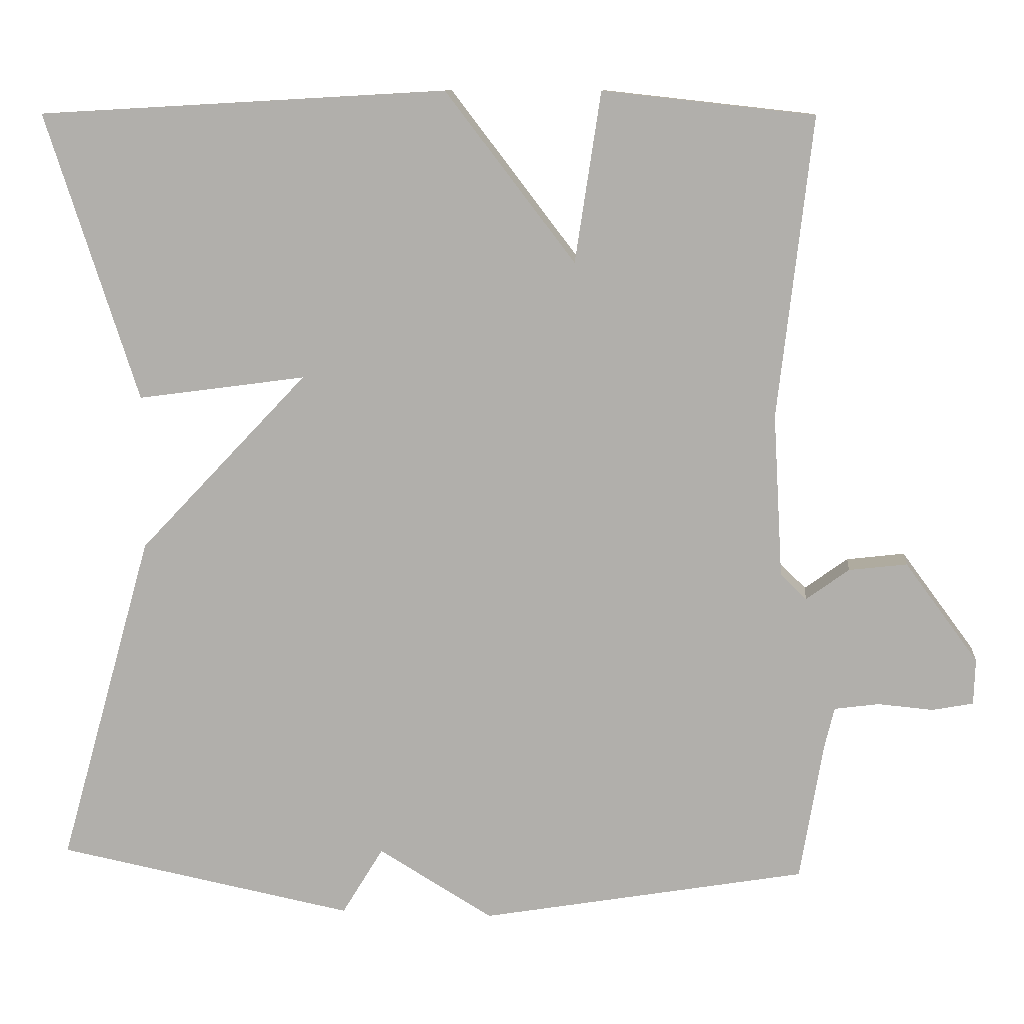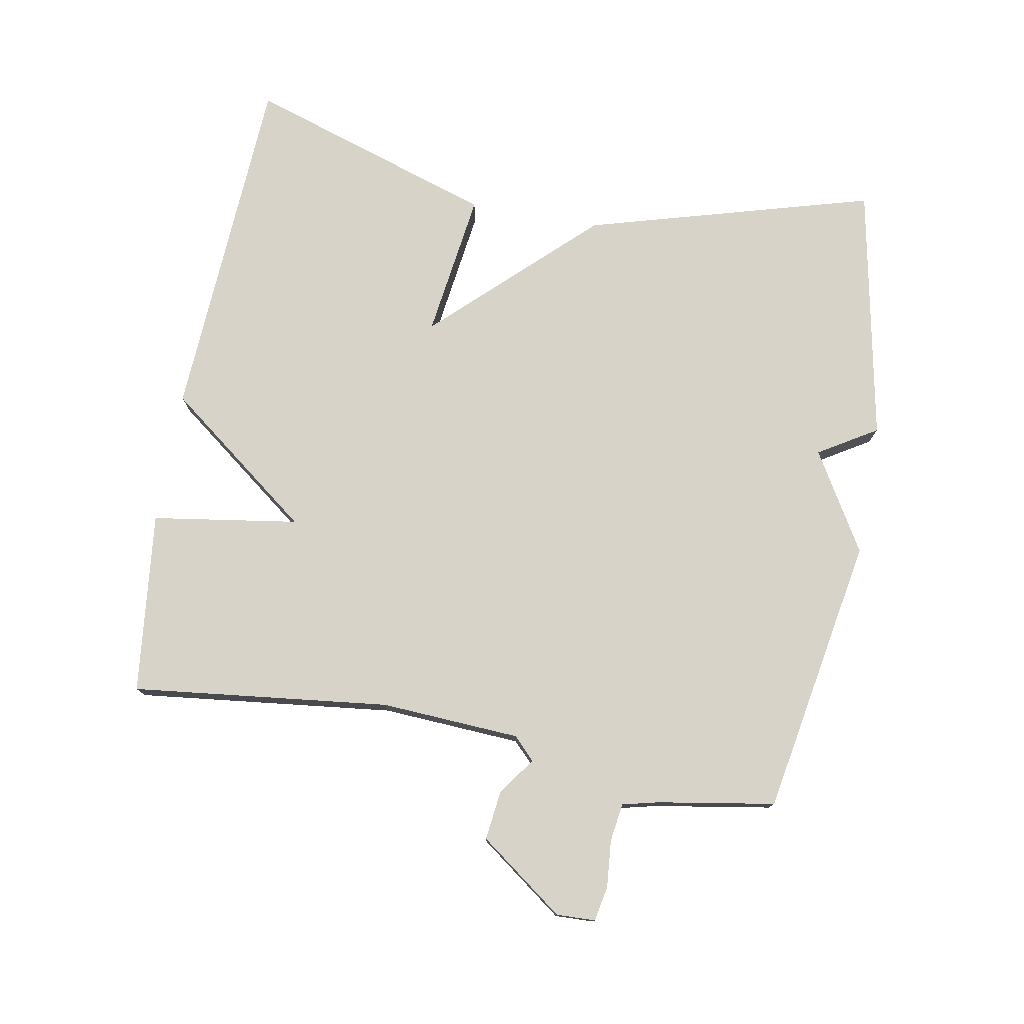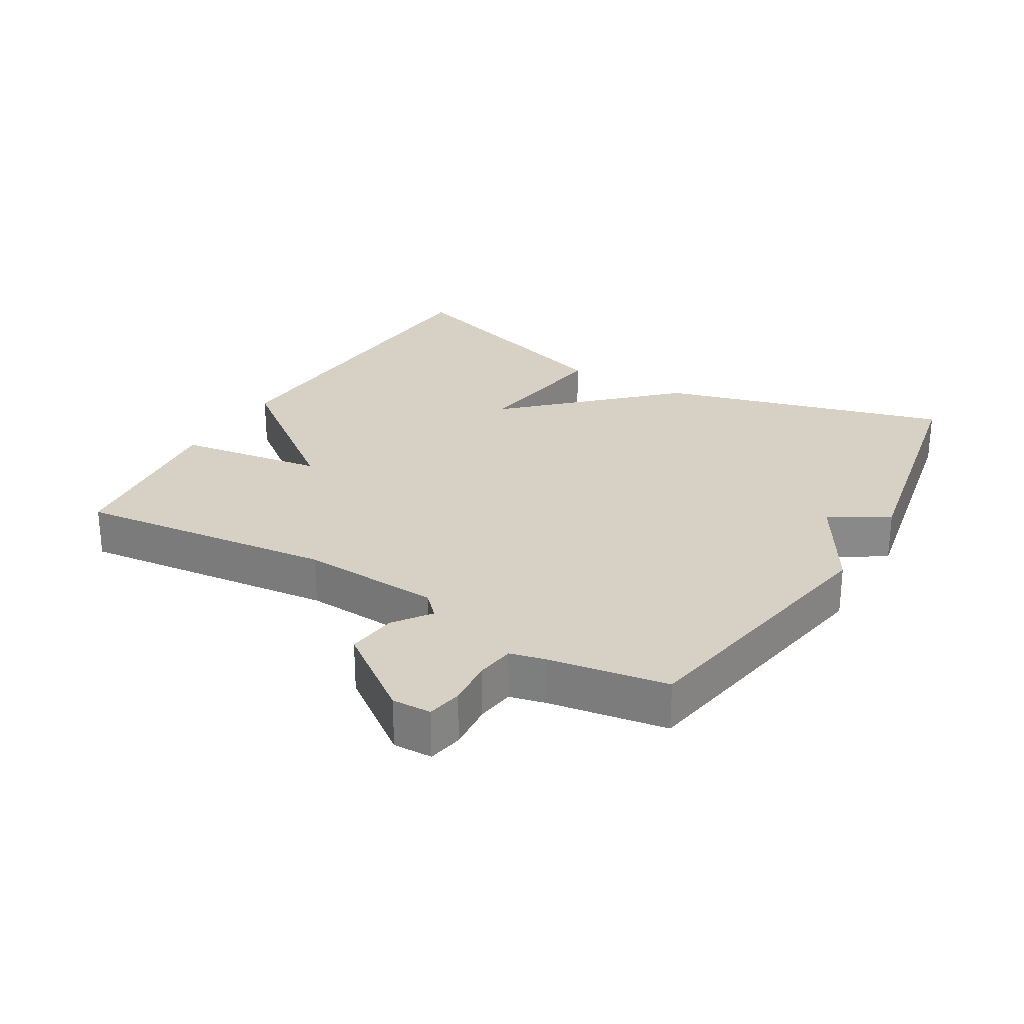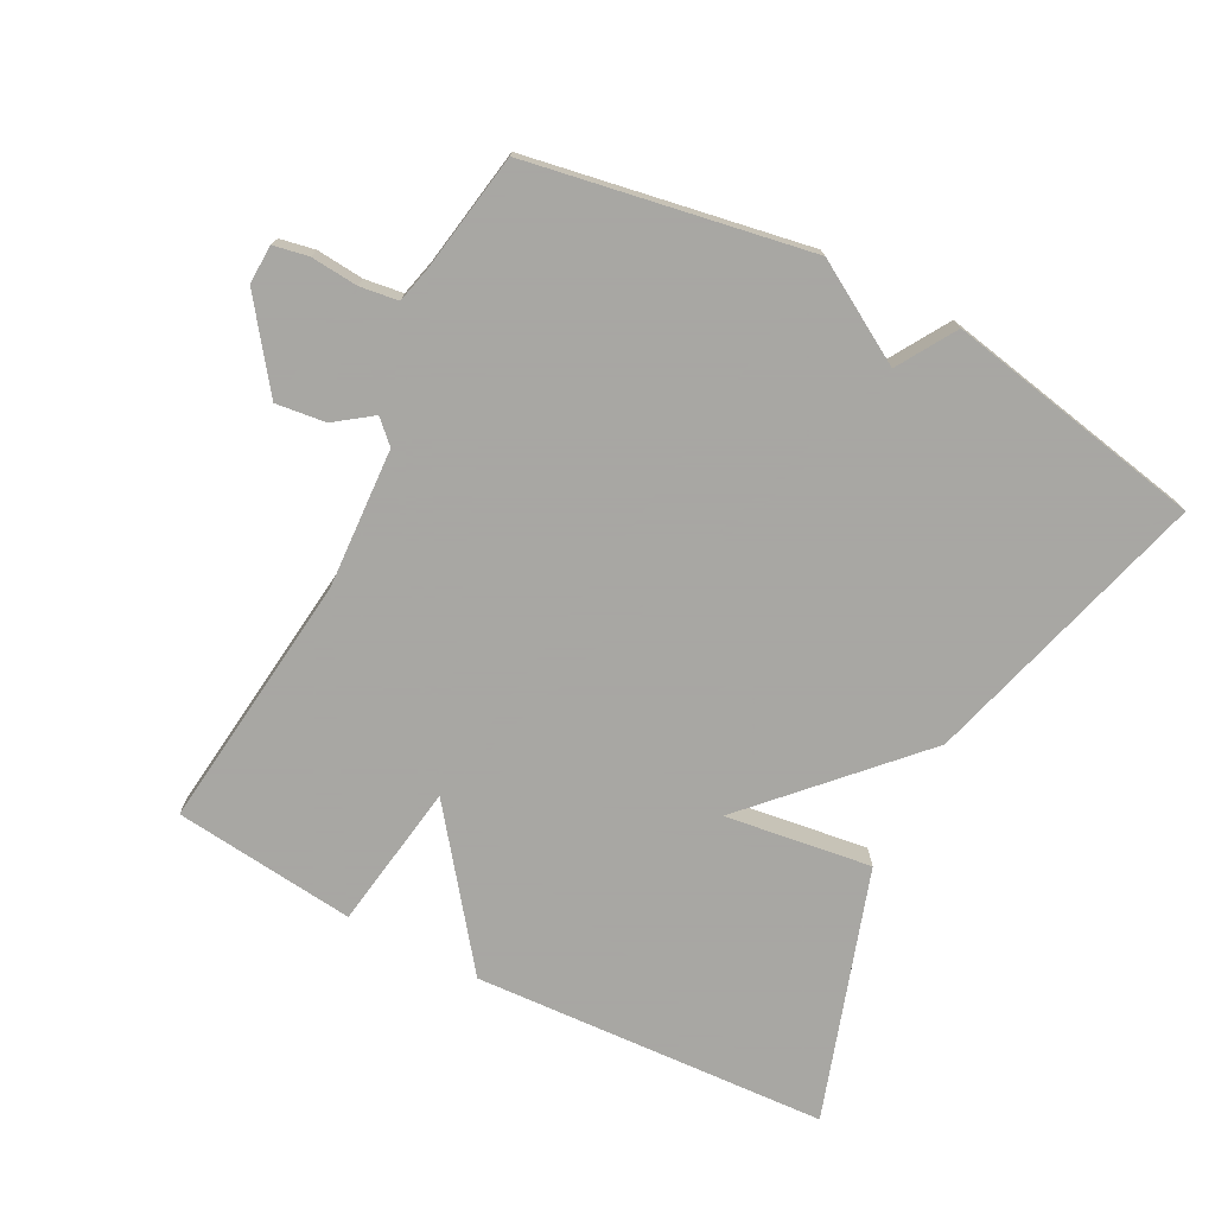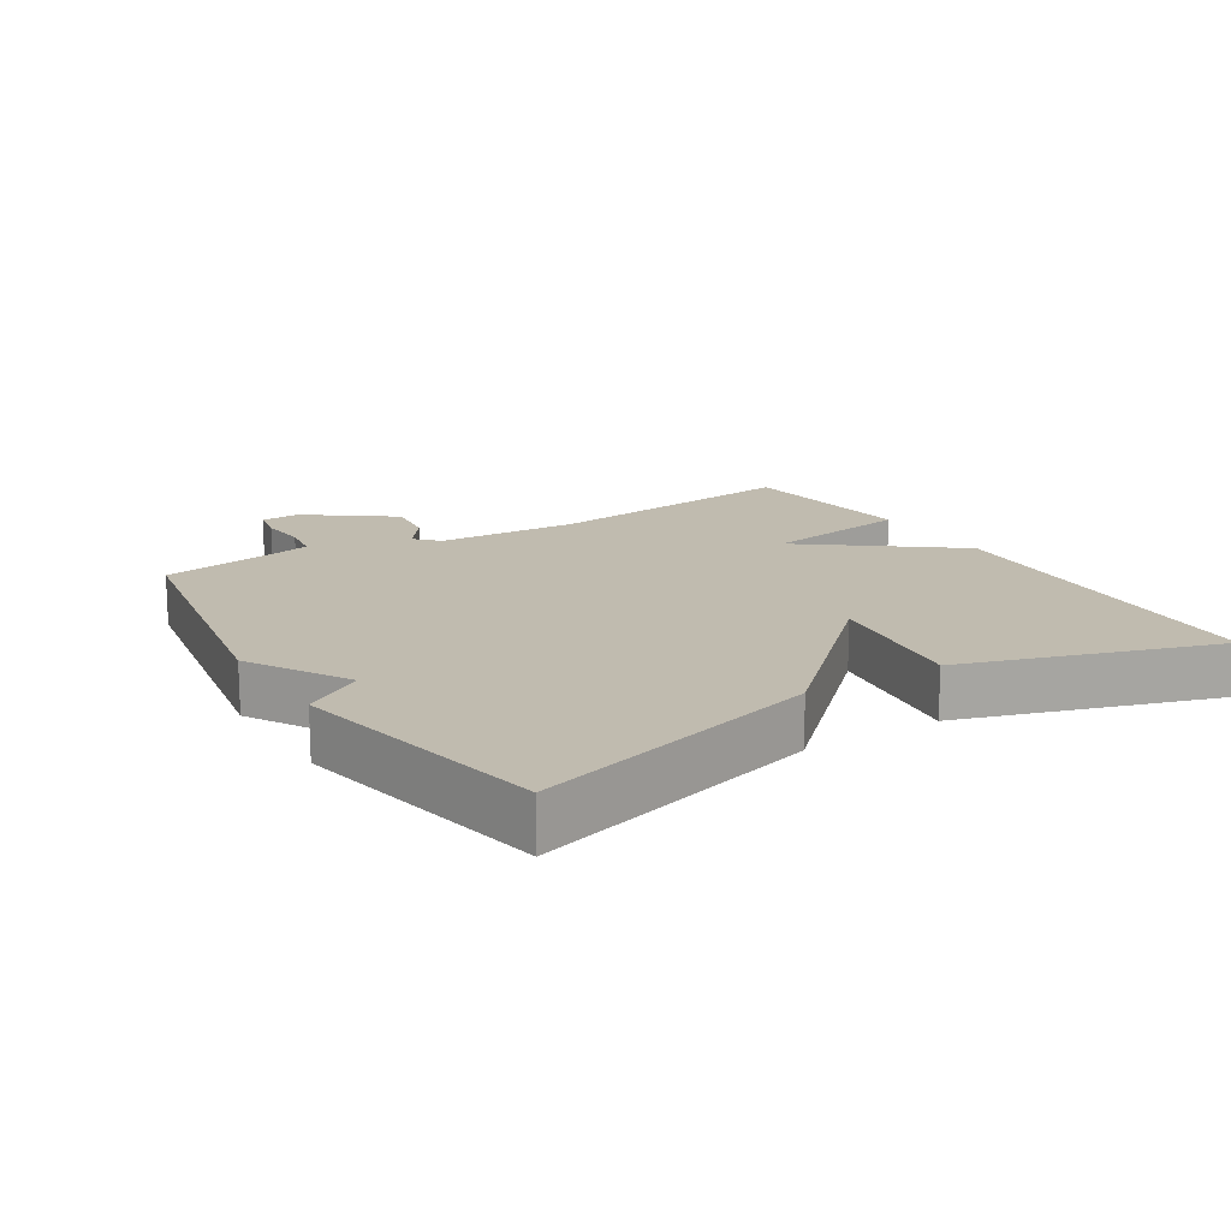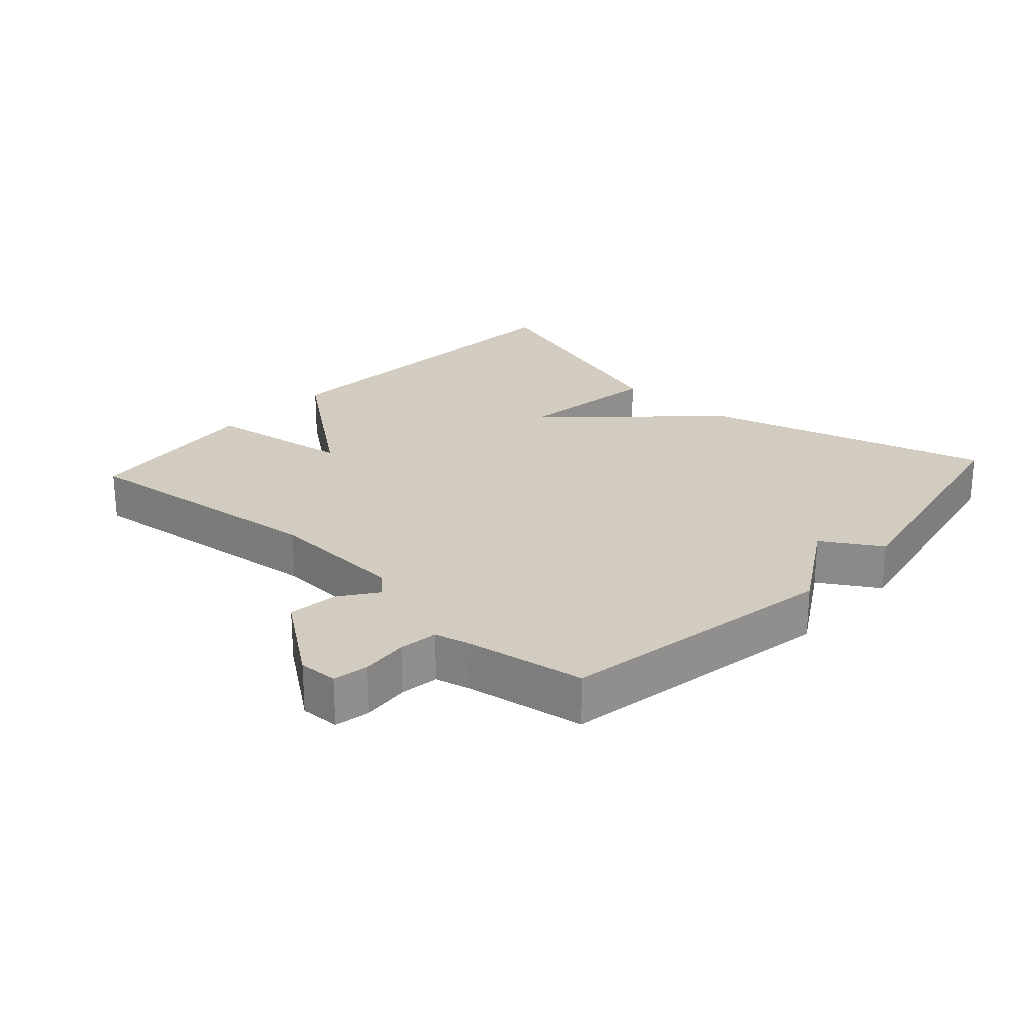
<metadata>
{"format":"obj","ext":"obj","renderer":"f3d","projection":"perspective","resolution":1024,"background":"white","views":[{"elev":10.5,"azim":5.8,"up":"+Z"},{"elev":77.0,"azim":100.2,"up":"+Y"},{"elev":26.9,"azim":120.6,"up":"+Y"},{"elev":-74.4,"azim":152.5,"up":"+Y"},{"elev":16.1,"azim":-122.0,"up":"+Y"},{"elev":24.3,"azim":132.3,"up":"+Y"}]}
</metadata>
<code>
v -0.5 0.07 0.5
v 0.029 0.07 0.53
v 0.196 0.07 0.312
v 0.229 0.07 0.53
v 0.5 0.07 0.5
v 0.456 0.07 0.116
v 0.468 0.07 -0.092
v 0.501 0.07 -0.124
v 0.556 0.07 -0.084
v 0.63 0.07 -0.075
v 0.723 0.07 -0.201
v 0.721 0.07 -0.259
v 0.669 0.07 -0.269
v 0.599 0.07 -0.263
v 0.542 0.07 -0.271
v 0.529 0.07 -0.325
v 0.5 0.07 -0.5
v 0.084 0.07 -0.574
v -0.063 0.07 -0.487
v -0.116 0.07 -0.574
v -0.5 0.07 -0.5
v -0.379 0.07 -0.071
v -0.161 0.07 0.159
v -0.379 0.07 0.129
v -0.5 0 0.5
v 0.029 0 0.53
v 0.196 0 0.312
v 0.229 0 0.53
v 0.5 0 0.5
v 0.456 0 0.116
v 0.468 0 -0.092
v 0.501 0 -0.124
v 0.556 0 -0.084
v 0.63 0 -0.075
v 0.723 0 -0.201
v 0.721 0 -0.259
v 0.669 0 -0.269
v 0.599 0 -0.263
v 0.542 0 -0.271
v 0.529 0 -0.325
v 0.5 0 -0.5
v 0.084 0 -0.574
v -0.063 0 -0.487
v -0.116 0 -0.574
v -0.5 0 -0.5
v -0.379 0 -0.071
v -0.161 0 0.159
v -0.379 0 0.129
f 1 2 3
f 24 1 3
f 23 24 3
f 22 23 3
f 21 22 3
f 20 21 3
f 19 20 3
f 18 19 3
f 17 18 3
f 16 17 3
f 15 16 3
f 12 13 14
f 11 12 14
f 10 11 14
f 9 10 14
f 8 9 14
f 7 8 14 15
f 3 4 5 6
f 3 6 7
f 3 7 15
f 27 26 25
f 27 25 48
f 27 48 47
f 27 47 46
f 27 46 45
f 27 45 44
f 27 44 43
f 27 43 42
f 27 42 41
f 27 41 40
f 27 40 39
f 38 37 36
f 38 36 35
f 38 35 34
f 38 34 33
f 38 33 32
f 39 38 32 31
f 30 29 28 27
f 31 30 27
f 39 31 27
f 1 25 26 2
f 2 26 27 3
f 3 27 28 4
f 4 28 29 5
f 5 29 30 6
f 6 30 31 7
f 7 31 32 8
f 8 32 33 9
f 9 33 34 10
f 10 34 35 11
f 11 35 36 12
f 12 36 37 13
f 13 37 38 14
f 14 38 39 15
f 15 39 40 16
f 16 40 41 17
f 17 41 42 18
f 18 42 43 19
f 19 43 44 20
f 20 44 45 21
f 21 45 46 22
f 22 46 47 23
f 23 47 48 24
f 24 48 25 1

</code>
